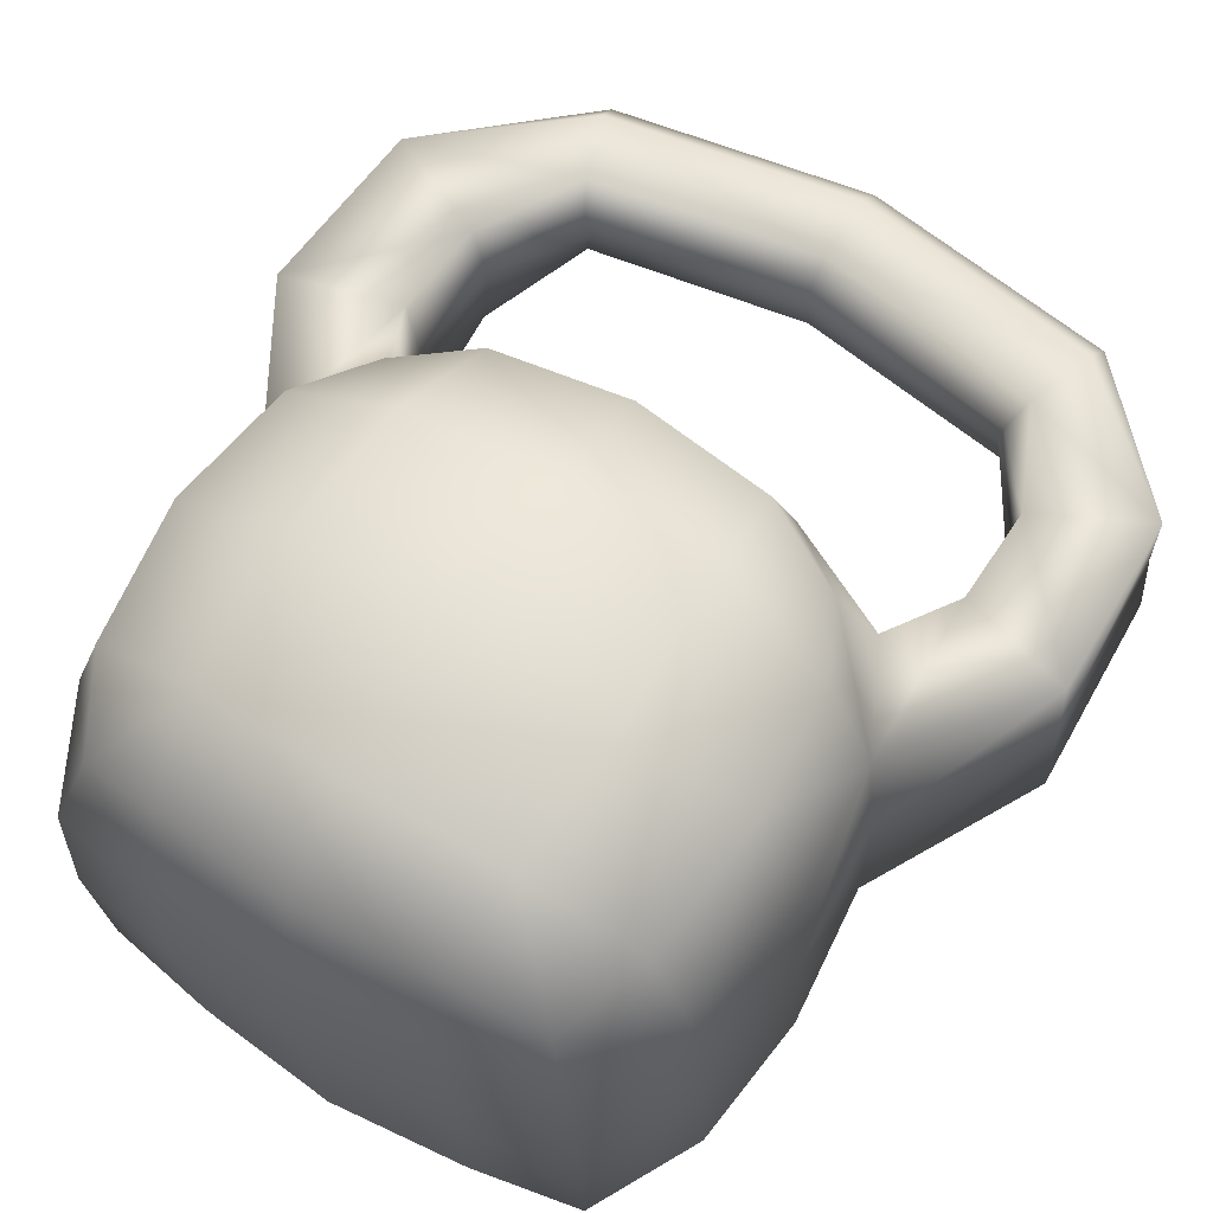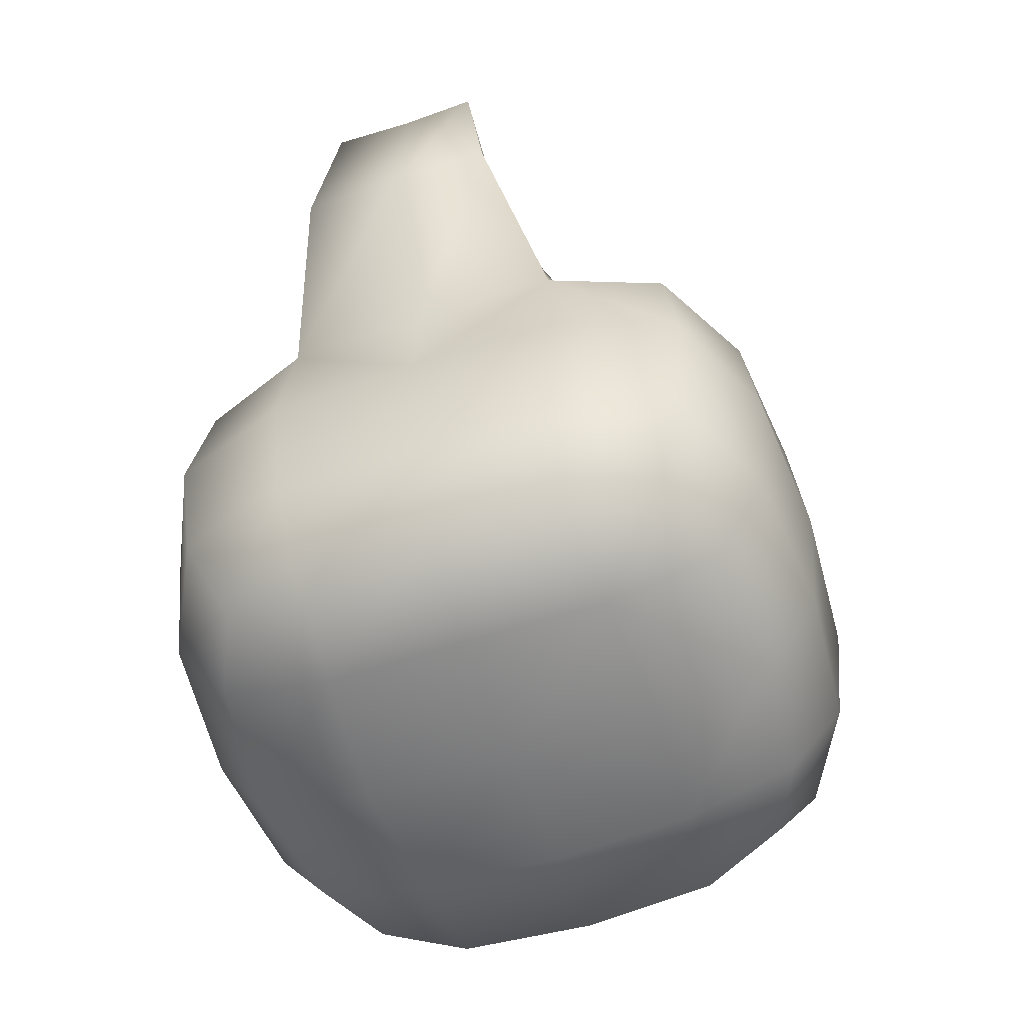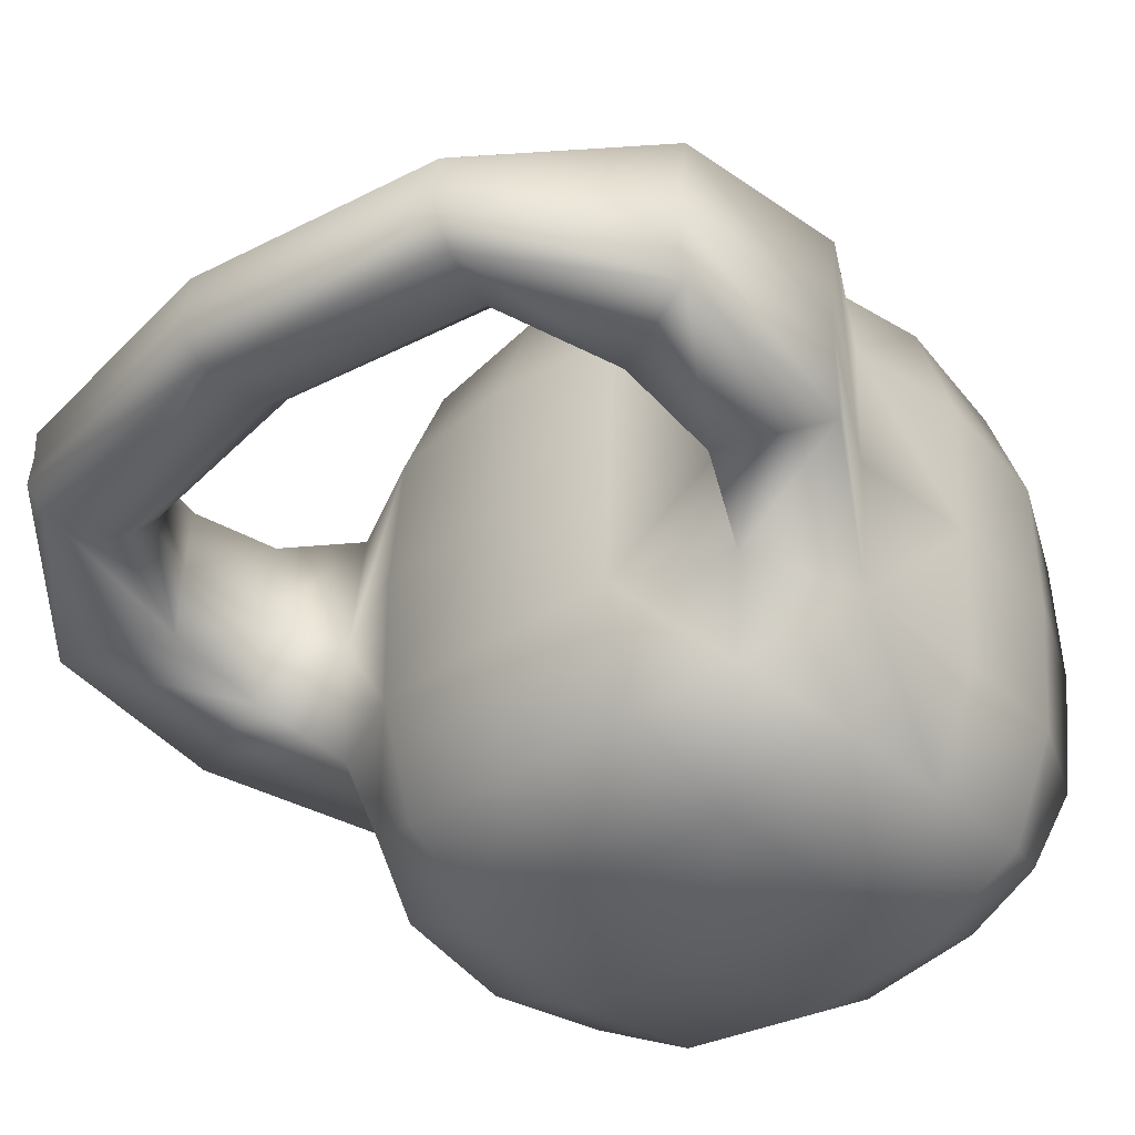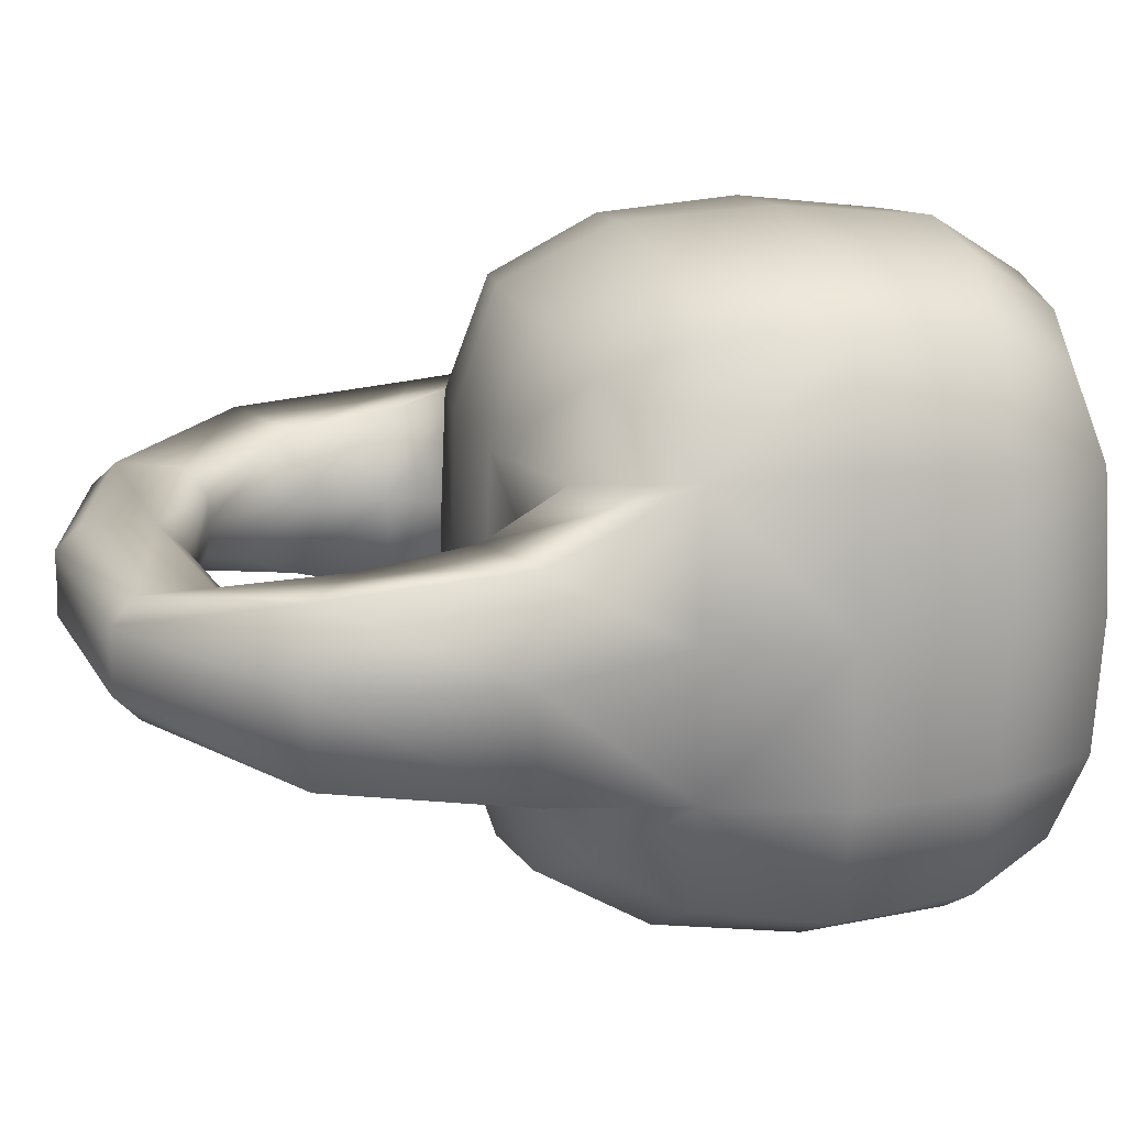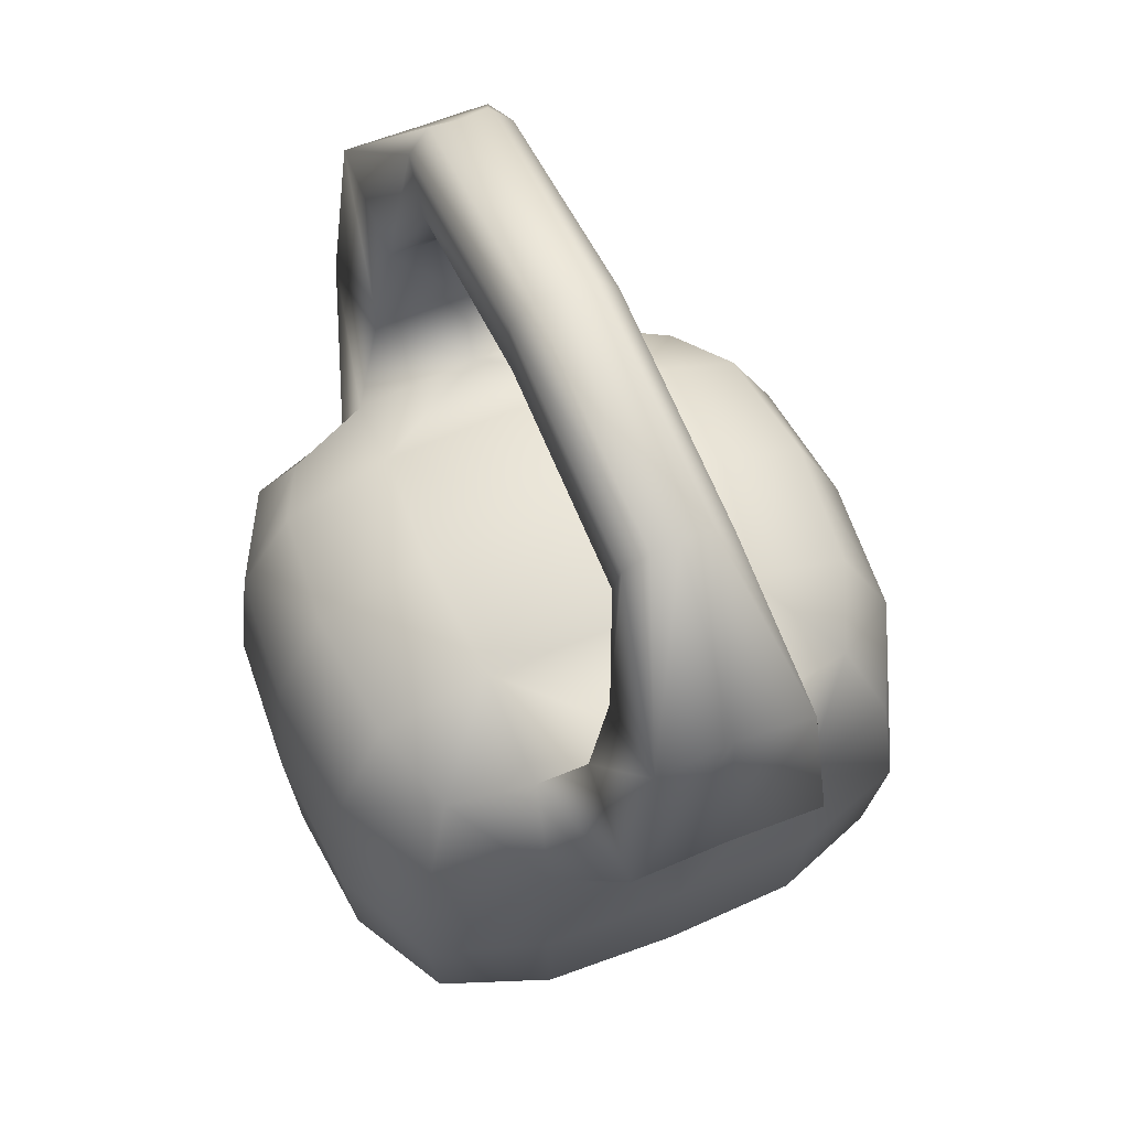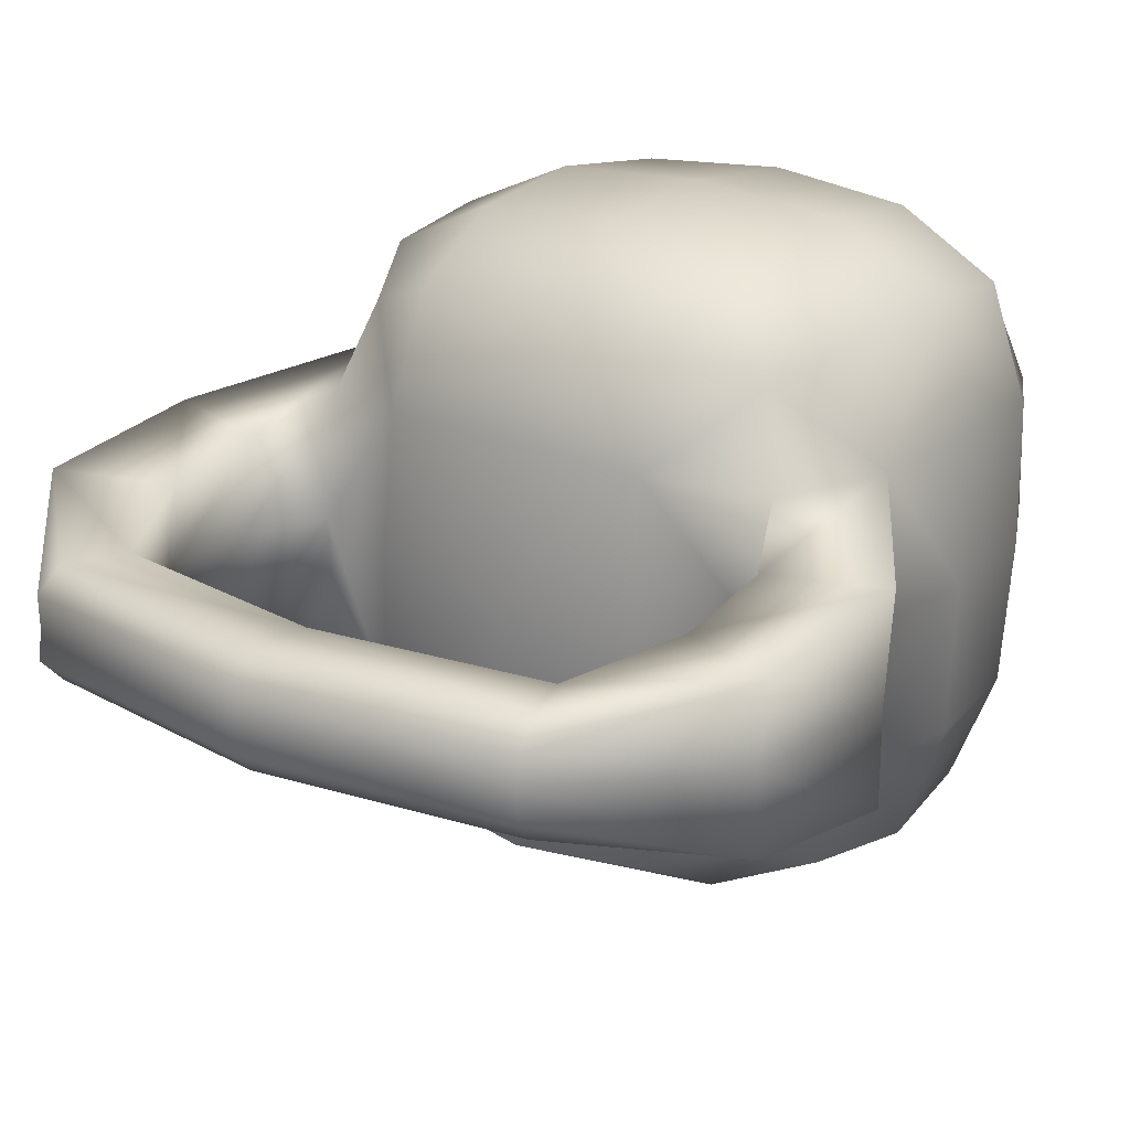
<metadata>
{"format":"obj","ext":"obj","renderer":"f3d","projection":"perspective","resolution":1024,"background":"white","views":[{"elev":65.6,"azim":31.7,"up":"+Z"},{"elev":-58.8,"azim":-73.6,"up":"+Y"},{"elev":-40.1,"azim":-137.0,"up":"+Z"},{"elev":12.2,"azim":-100.6,"up":"+Z"},{"elev":58.8,"azim":-115.6,"up":"+Y"},{"elev":19.0,"azim":-144.9,"up":"+Z"}]}
</metadata>
<code>
g kettle normal.001
v -0.5696 1.181 0.164
v -0.5484 1.404 -0.02452
v -0.5606 1.198 -0.02507
v -0.5668 1.391 0.1229
v -0.7972 1.113 0.1664
v -0.427 1.57 -0.01909
v -0.783 1.489 0.1231
v -0.7878 1.125 -0.03523
v -0.4385 1.57 0.03446
v -4.876e-07 1.636 1.482e-06
v -0.7681 1.497 -0.03435
v -0.7792 1.113 -0.2369
v -0.4651 1.617 0.08353
v -0.004656 1.69 0.1041
v -0.002414 1.638 0.05399
v 0.4337 1.57 0.07346
v 0.427 1.57 0.0191
v -0.5102 1.747 0.0855
v 0.5535 1.391 0.173
v 0.5484 1.404 0.02452
v 0.5527 1.181 0.2142
v 0.5606 1.198 0.02507
v 0.7792 1.113 0.2369
v 0.4558 1.617 0.1247
v 0.7689 1.489 0.1925
v 0.7878 1.125 0.03523
v 0.5005 1.747 0.1307
v 0.7681 1.497 0.03435
v 0.7972 1.113 -0.1664
v -0.004833 1.827 0.1081
v -0.002718 1.875 0.06079
v 0.5136 1.794 0.08386
v 0.783 1.489 -0.1231
v 0.5696 1.181 -0.164
v 0.5099 1.794 0.0228
v -0.519 1.794 0.03769
v -0.5099 1.794 -0.0228
v -4.876e-07 1.874 1.482e-06
v -0.7689 1.489 -0.1925
v -0.5527 1.181 -0.2142
v 0.5668 1.391 -0.1229
v 0.5606 1.198 0.02507
v 0.5484 1.404 0.02452
v 0.519 1.794 -0.03769
v -0.5136 1.794 -0.08386
v -0.5535 1.391 -0.173
v -0.5606 1.198 -0.02507
v -0.5484 1.404 -0.02452
v 0.4385 1.57 -0.03446
v 0.427 1.57 0.0191
v 0.002413 1.638 -0.05399
v -4.876e-07 1.636 1.482e-06
v -0.427 1.57 -0.01909
v -0.4337 1.57 -0.07346
v -0.5005 1.747 -0.1307
v 0.004832 1.827 -0.1081
v -0.4558 1.617 -0.1247
v 0.4651 1.617 -0.08353
v 0.004655 1.69 -0.1041
v 0.5101 1.747 -0.0855
v 0.002717 1.875 -0.06078
v -0.5998 0.8116 -0.02682
v -0.7878 1.125 -0.03523
v -0.7972 1.113 0.1664
v -0.6043 0.8034 0.2581
v -0.5696 1.181 0.164
v -0.6219 0.5366 -0.02781
v -0.4976 1.015 0.2451
v -0.5606 1.198 -0.02507
v -0.4979 1.028 -0.02226
v -0.2853 1.118 0.2702
v -0.2809 1.126 -0.01256
v -4.876e-07 1.146 1.482e-06
v -0.4526 0.9621 0.42
v -0.6313 0.5366 0.2741
v -0.6043 0.2698 0.2581
v -0.5603 0.5366 0.5147
v -0.5998 0.2617 -0.02682
v -0.4979 0.04548 -0.02226
v -0.5311 0.7992 0.4877
v -0.3184 0.8192 0.6061
v -0.2918 1.035 0.4957
v -0.02388 1.061 0.534
v -0.01334 1.142 0.2984
v 0.2601 1.118 0.2945
v 0.2809 1.126 0.01256
v 0.4979 1.028 0.02227
v 0.4738 1.015 0.2885
v 0.5606 1.198 0.02507
v 0.5527 1.181 0.2142
v 0.5789 0.8034 0.311
v 0.7792 1.113 0.2369
v 0.4133 0.9621 0.4587
v 0.5998 0.8116 0.02682
v 0.7878 1.125 0.03523
v 0.6219 0.5366 0.02781
v 0.2464 1.035 0.5197
v 0.2631 0.8192 0.6321
v 0.4854 0.7992 0.5332
v 0.5122 0.5366 0.5627
v 0.6043 0.5366 0.3294
v 0.5789 0.2698 0.311
v 0.5998 0.2617 0.02682
v 0.4979 0.04548 0.02227
v -0.0288 0.8353 0.6441
v -0.02986 0.5366 0.6677
v 0.279 0.5366 0.6601
v 0.2631 0.254 0.6321
v 0.4854 0.274 0.5332
v 0.4133 0.1111 0.4587
v 0.4738 0.05773 0.2885
v 0.2601 0.02162 0.2945
v 0.2809 0.01345 0.01256
v -8.05e-07 -0.006482 2.473e-06
v -0.3368 0.5366 0.6325
v -0.3184 0.254 0.6061
v -0.0288 0.2379 0.6441
v -0.02388 0.06274 0.534
v 0.2464 0.08886 0.5197
v -0.01334 -0.002397 0.2984
v -0.2853 0.02162 0.2702
v -0.2809 0.01345 -0.01256
v -0.5311 0.274 0.4877
v -0.2918 0.08886 0.4957
v -0.4526 0.1111 0.42
v -0.4976 0.05773 0.2451
v -0.4979 1.028 -0.02226
v -0.5606 1.198 -0.02507
v -0.5527 1.181 -0.2142
v -0.4738 1.015 -0.2885
v -0.2601 1.118 -0.2945
v -0.2809 1.126 -0.01256
v -0.7792 1.113 -0.2369
v -0.5789 0.8034 -0.311
v -0.7878 1.125 -0.03523
v -0.5998 0.8116 -0.02682
v -4.876e-07 1.146 1.482e-06
v -0.6219 0.5366 -0.02781
v -0.4133 0.9621 -0.4587
v 0.01334 1.142 -0.2984
v 0.2853 1.118 -0.2701
v 0.02388 1.061 -0.534
v 0.2809 1.126 0.01256
v 0.4979 1.028 0.02227
v -0.2464 1.035 -0.5197
v -0.2631 0.8192 -0.6321
v -0.4854 0.7992 -0.5332
v -0.5122 0.5366 -0.5627
v -0.6043 0.5366 -0.3293
v -0.5789 0.2698 -0.311
v -0.5998 0.2617 -0.02682
v -0.4979 0.04548 -0.02226
v 0.4976 1.015 -0.2451
v 0.5696 1.181 -0.164
v 0.5606 1.198 0.02507
v 0.7972 1.113 -0.1664
v 0.6043 0.8034 -0.2581
v 0.7878 1.125 0.03523
v 0.5998 0.8116 0.02682
v 0.6219 0.5366 0.02781
v 0.4526 0.9621 -0.42
v 0.2918 1.035 -0.4957
v 0.3184 0.8192 -0.6061
v 0.5311 0.7992 -0.4877
v 0.5603 0.5366 -0.5147
v 0.6313 0.5366 -0.2741
v 0.6043 0.2698 -0.2581
v 0.5998 0.2617 0.02682
v 0.4979 0.04548 0.02227
v 0.0288 0.8353 -0.6441
v 0.02986 0.5366 -0.6677
v 0.3368 0.5366 -0.6325
v 0.3184 0.254 -0.6061
v 0.5311 0.274 -0.4877
v 0.4526 0.1111 -0.42
v 0.4976 0.05773 -0.2451
v 0.2853 0.02162 -0.2701
v 0.2809 0.01345 0.01256
v -8.05e-07 -0.006482 2.473e-06
v -0.279 0.5366 -0.6601
v -0.2631 0.254 -0.6321
v 0.2918 0.08886 -0.4957
v 0.02388 0.06274 -0.534
v 0.0288 0.2379 -0.6441
v 0.01334 -0.002397 -0.2984
v -0.2601 0.02162 -0.2945
v -0.2809 0.01345 -0.01256
v -0.4854 0.274 -0.5332
v -0.2464 0.08886 -0.5197
v -0.4133 0.1111 -0.4587
v -0.4738 0.05773 -0.2885
g kettle normal.001_0
f 3 2 1
f 2 4 1
f 1 4 5
f 2 6 4
f 4 7 5
f 5 7 8
f 6 9 4
f 6 10 9
f 7 11 8
f 8 11 12
f 4 13 7
f 13 4 9
f 13 9 14
f 10 15 9
f 9 15 14
f 15 10 16
f 15 16 14
f 10 17 16
f 13 18 7
f 13 14 18
f 16 17 19
f 17 20 19
f 19 20 21
f 20 22 21
f 19 21 23
f 19 24 16
f 16 24 14
f 25 19 23
f 24 19 25
f 25 23 26
f 14 24 27
f 27 24 25
f 28 25 26
f 28 26 29
f 14 30 18
f 30 14 27
f 30 31 18
f 31 30 27
f 25 32 27
f 32 25 28
f 32 31 27
f 33 28 29
f 33 29 34
f 35 32 28
f 31 32 35
f 35 28 33
f 31 36 18
f 36 7 18
f 7 36 11
f 36 31 37
f 36 37 11
f 38 31 35
f 31 38 37
f 11 37 39
f 11 39 12
f 12 39 40
f 41 33 34
f 41 34 42
f 43 41 42
f 44 35 33
f 38 35 44
f 37 38 45
f 37 45 39
f 39 46 40
f 40 46 47
f 46 48 47
f 49 41 43
f 50 49 43
f 51 49 50
f 52 51 50
f 51 52 53
f 54 53 48
f 46 54 48
f 54 51 53
f 39 55 46
f 55 39 45
f 56 55 45
f 54 46 57
f 55 57 46
f 54 57 51
f 55 56 57
f 41 49 58
f 58 49 51
f 57 59 51
f 56 59 57
f 59 58 51
f 59 56 58
f 58 60 41
f 56 60 58
f 60 33 41
f 33 60 44
f 60 56 44
f 61 56 45
f 56 61 44
f 38 61 45
f 61 38 44
f 64 63 62
f 65 64 62
f 66 64 65
f 62 67 65
f 68 66 65
f 69 66 68
f 70 69 68
f 70 68 71
f 72 70 71
f 73 72 71
f 74 68 65
f 68 74 71
f 67 75 65
f 75 67 76
f 75 77 65
f 77 75 76
f 67 78 76
f 78 79 76
f 80 74 65
f 77 80 65
f 74 80 81
f 80 77 81
f 74 82 71
f 82 74 81
f 82 83 71
f 83 82 81
f 84 73 71
f 83 84 71
f 73 84 85
f 84 83 85
f 86 73 85
f 87 86 85
f 88 87 85
f 89 87 88
f 90 89 88
f 90 88 91
f 92 90 91
f 93 88 85
f 88 93 91
f 92 91 94
f 95 92 94
f 96 94 91
f 83 97 85
f 97 93 85
f 97 83 98
f 93 97 98
f 93 99 91
f 99 93 98
f 99 100 91
f 100 99 98
f 101 96 91
f 100 101 91
f 96 101 102
f 101 100 102
f 103 96 102
f 104 103 102
f 83 105 98
f 105 106 98
f 105 83 81
f 106 105 81
f 107 100 98
f 106 107 98
f 100 107 108
f 107 106 108
f 100 109 102
f 109 100 108
f 109 110 102
f 110 109 108
f 111 104 102
f 110 111 102
f 104 111 112
f 111 110 112
f 113 104 112
f 114 113 112
f 115 106 81
f 106 115 116
f 77 115 81
f 115 77 116
f 106 117 108
f 117 106 116
f 117 118 108
f 118 117 116
f 119 110 108
f 110 119 112
f 118 119 108
f 119 118 112
f 120 114 112
f 118 120 112
f 114 120 121
f 120 118 121
f 122 114 121
f 79 122 121
f 77 123 116
f 123 77 76
f 124 118 116
f 118 124 121
f 123 125 116
f 125 124 116
f 125 123 76
f 124 125 121
f 126 79 121
f 79 126 76
f 125 126 121
f 126 125 76
f 129 128 127
f 130 129 127
f 130 127 131
f 127 132 131
f 133 129 130
f 134 133 130
f 135 133 134
f 136 135 134
f 132 137 131
f 138 136 134
f 130 139 134
f 139 130 131
f 137 140 131
f 140 137 141
f 140 142 131
f 142 140 141
f 137 143 141
f 143 144 141
f 145 139 131
f 142 145 131
f 139 145 146
f 145 142 146
f 139 147 134
f 147 139 146
f 147 148 134
f 148 147 146
f 149 138 134
f 148 149 134
f 138 149 150
f 149 148 150
f 151 138 150
f 152 151 150
f 144 153 141
f 154 153 144
f 155 154 144
f 154 156 153
f 156 157 153
f 156 158 157
f 158 159 157
f 159 160 157
f 153 161 141
f 161 153 157
f 161 162 141
f 162 161 163
f 162 142 141
f 142 162 163
f 164 161 157
f 161 164 163
f 165 164 157
f 164 165 163
f 160 166 157
f 166 165 157
f 166 160 167
f 165 166 167
f 160 168 167
f 168 169 167
f 170 142 163
f 171 170 163
f 142 170 146
f 170 171 146
f 165 172 163
f 172 171 163
f 172 165 173
f 171 172 173
f 174 165 167
f 165 174 173
f 175 174 167
f 174 175 173
f 169 176 167
f 176 175 167
f 176 169 177
f 175 176 177
f 169 178 177
f 178 179 177
f 171 180 146
f 180 171 181
f 180 148 146
f 148 180 181
f 175 182 173
f 182 175 177
f 182 183 173
f 183 182 177
f 184 171 173
f 171 184 181
f 183 184 173
f 184 183 181
f 179 185 177
f 185 183 177
f 185 179 186
f 183 185 186
f 179 187 186
f 187 152 186
f 188 148 181
f 148 188 150
f 183 189 181
f 189 183 186
f 190 188 181
f 189 190 181
f 188 190 150
f 190 189 186
f 191 152 150
f 152 191 186
f 190 191 150
f 191 190 186

</code>
